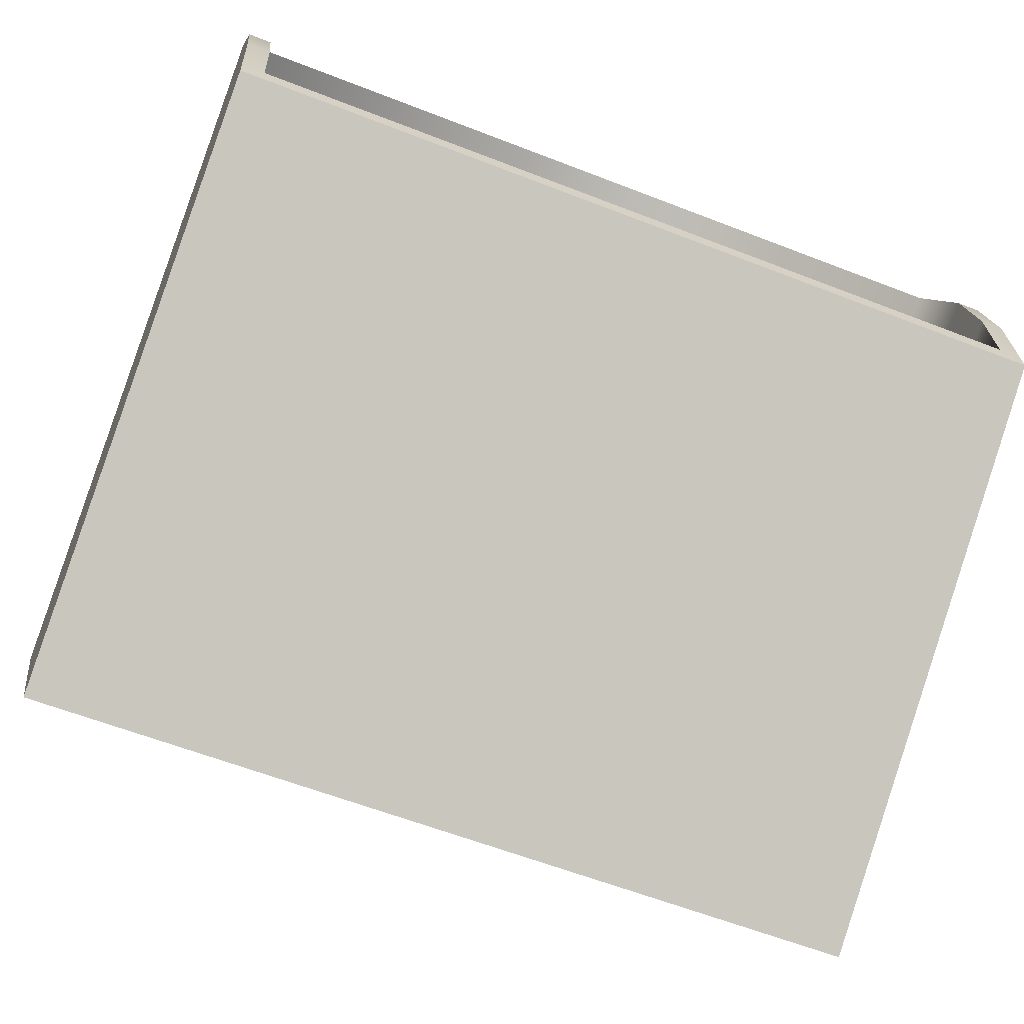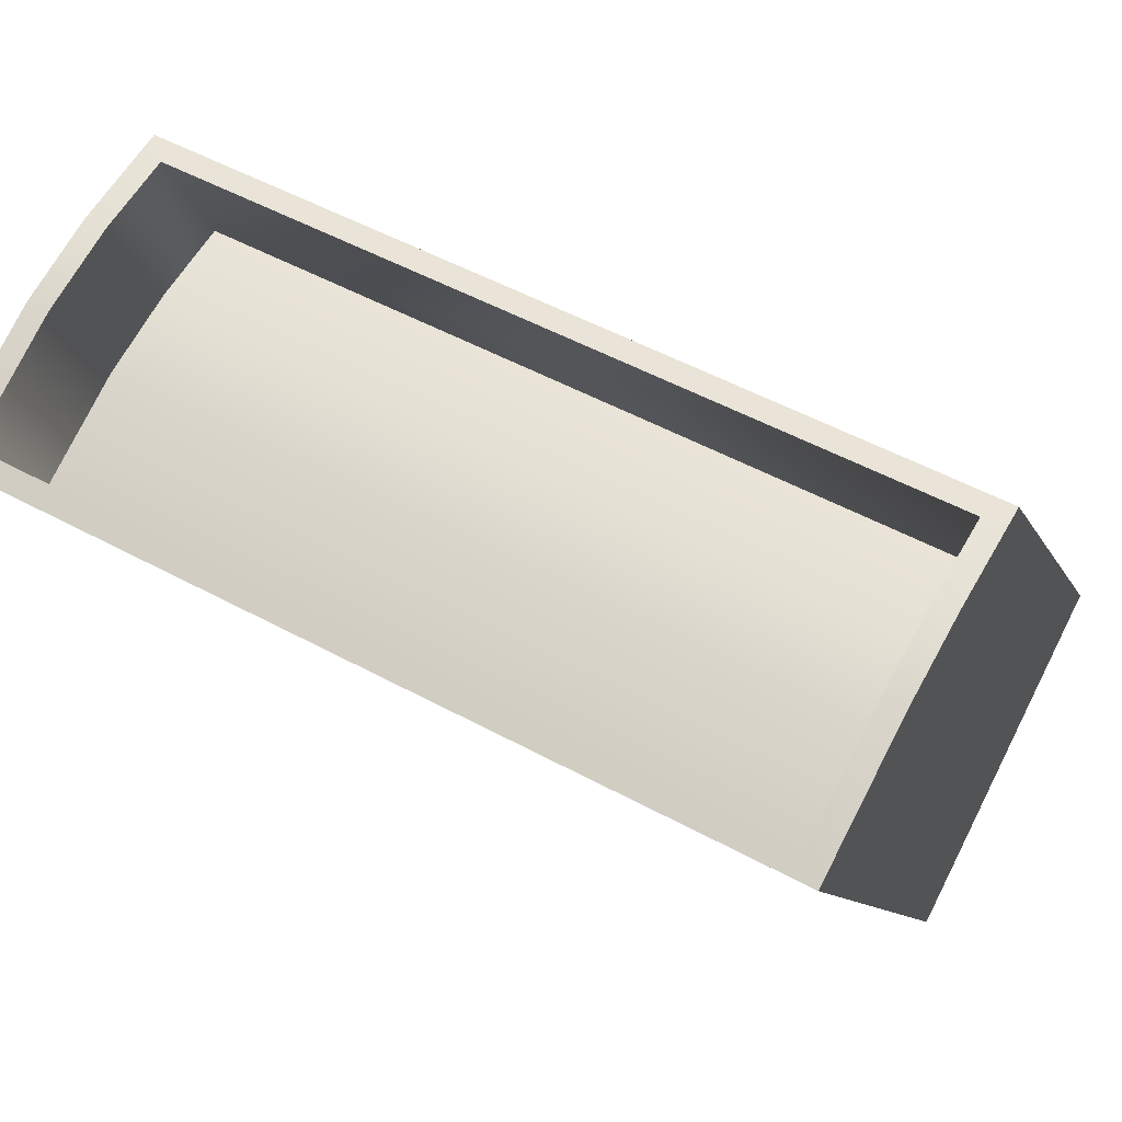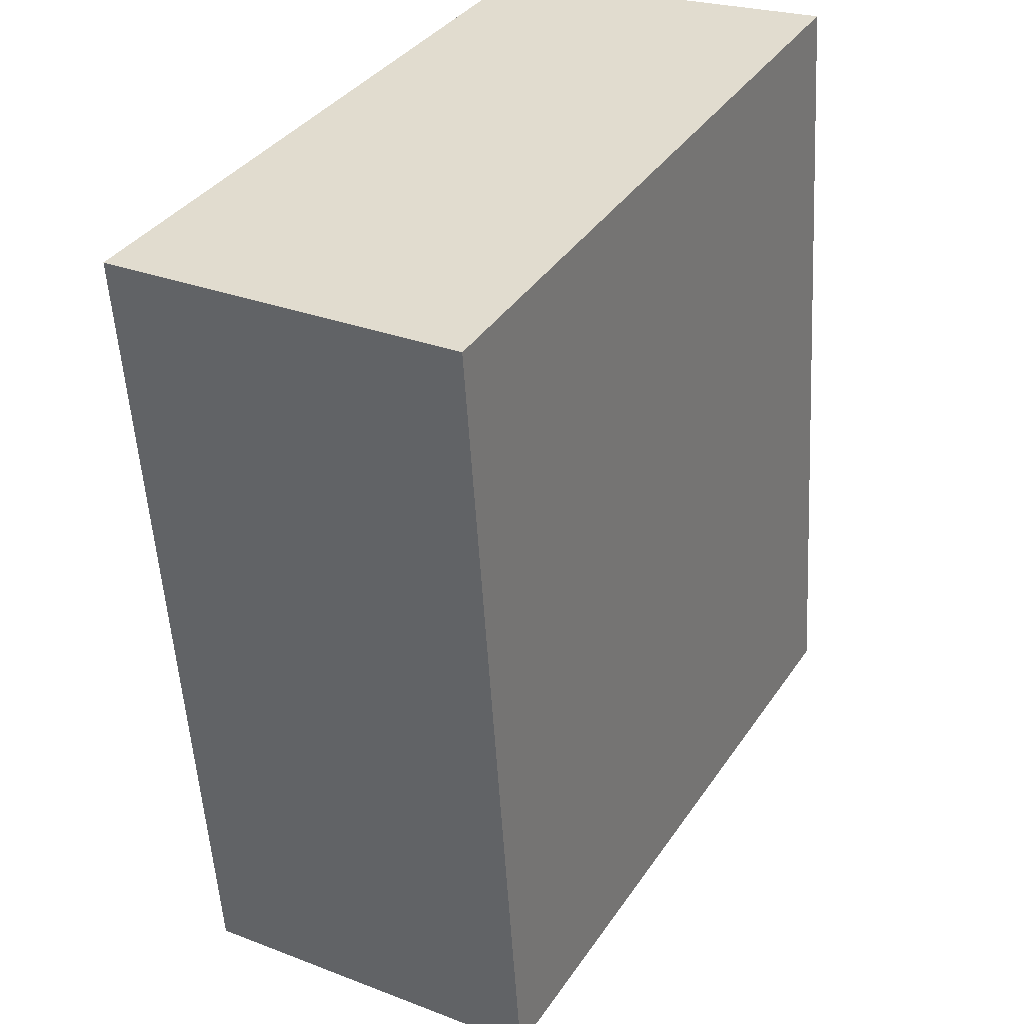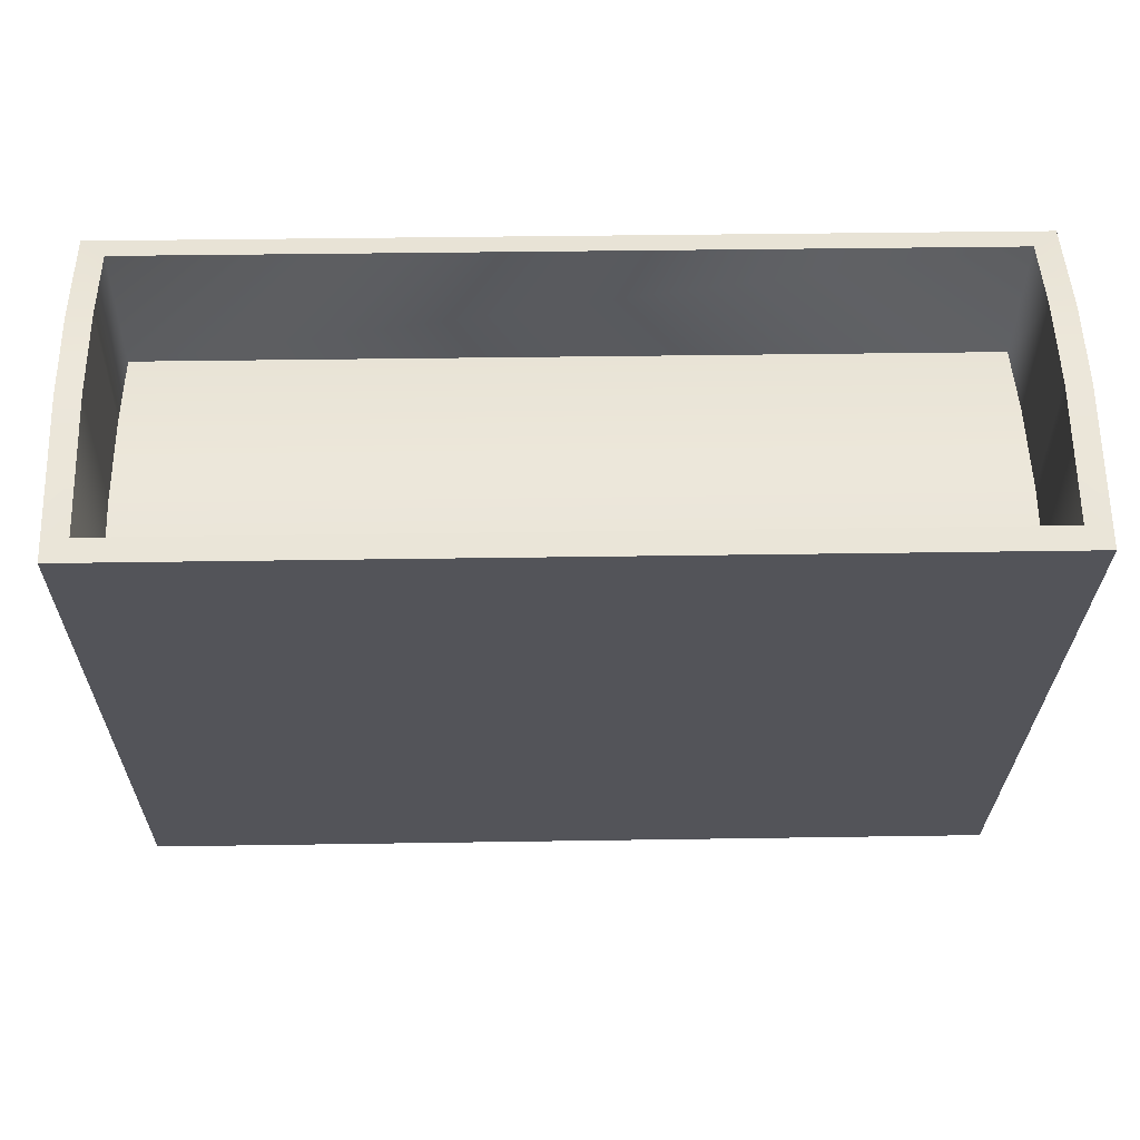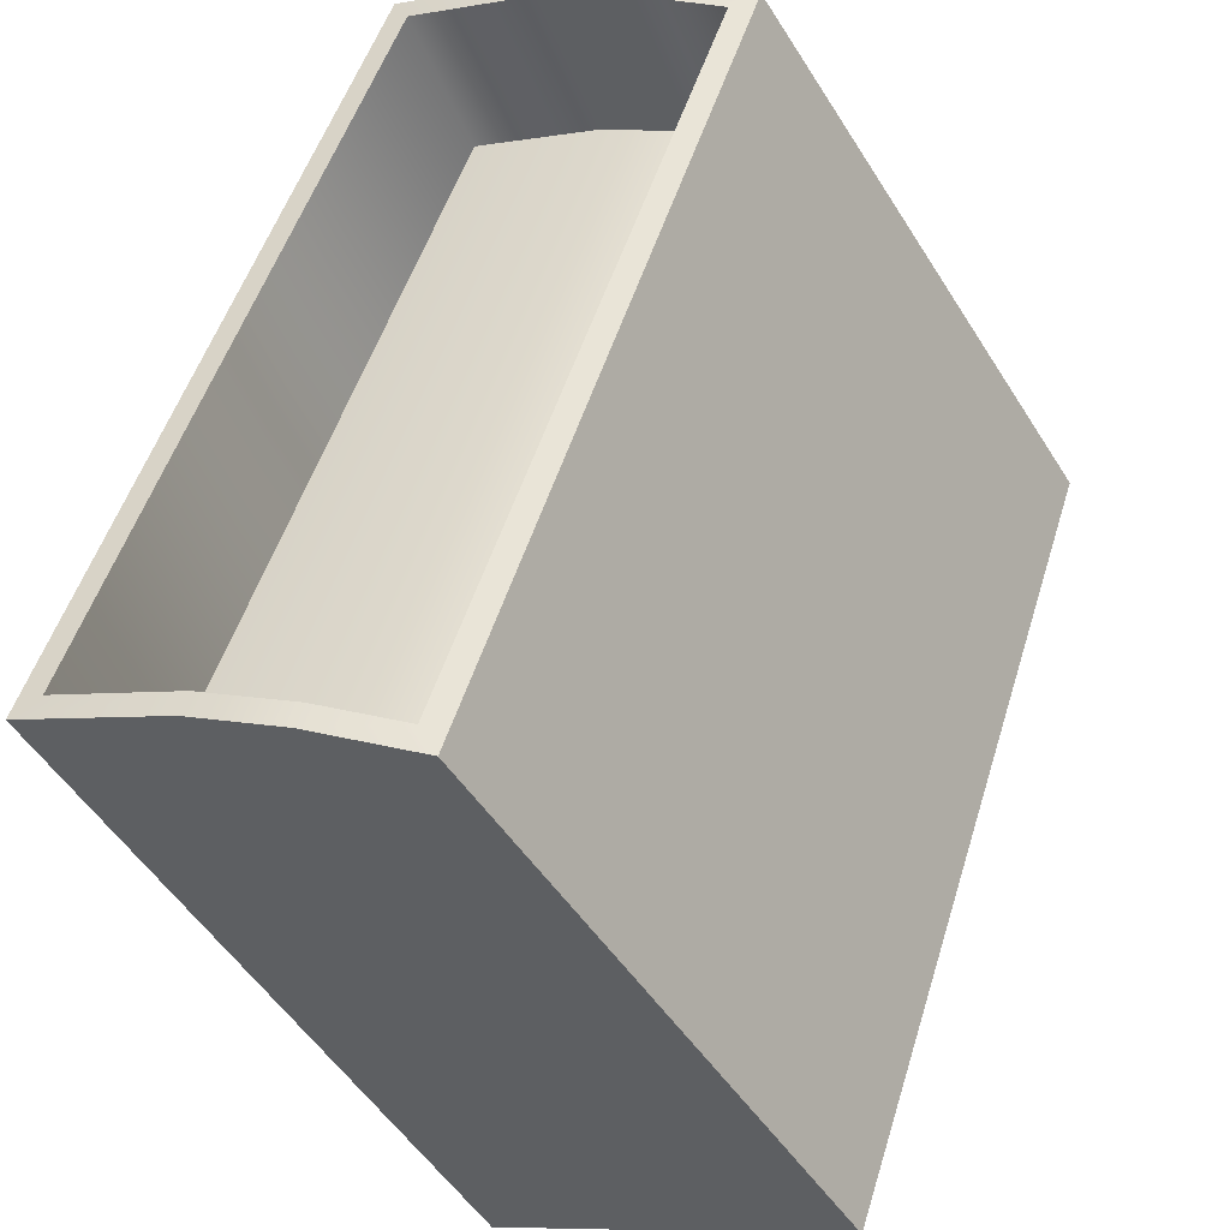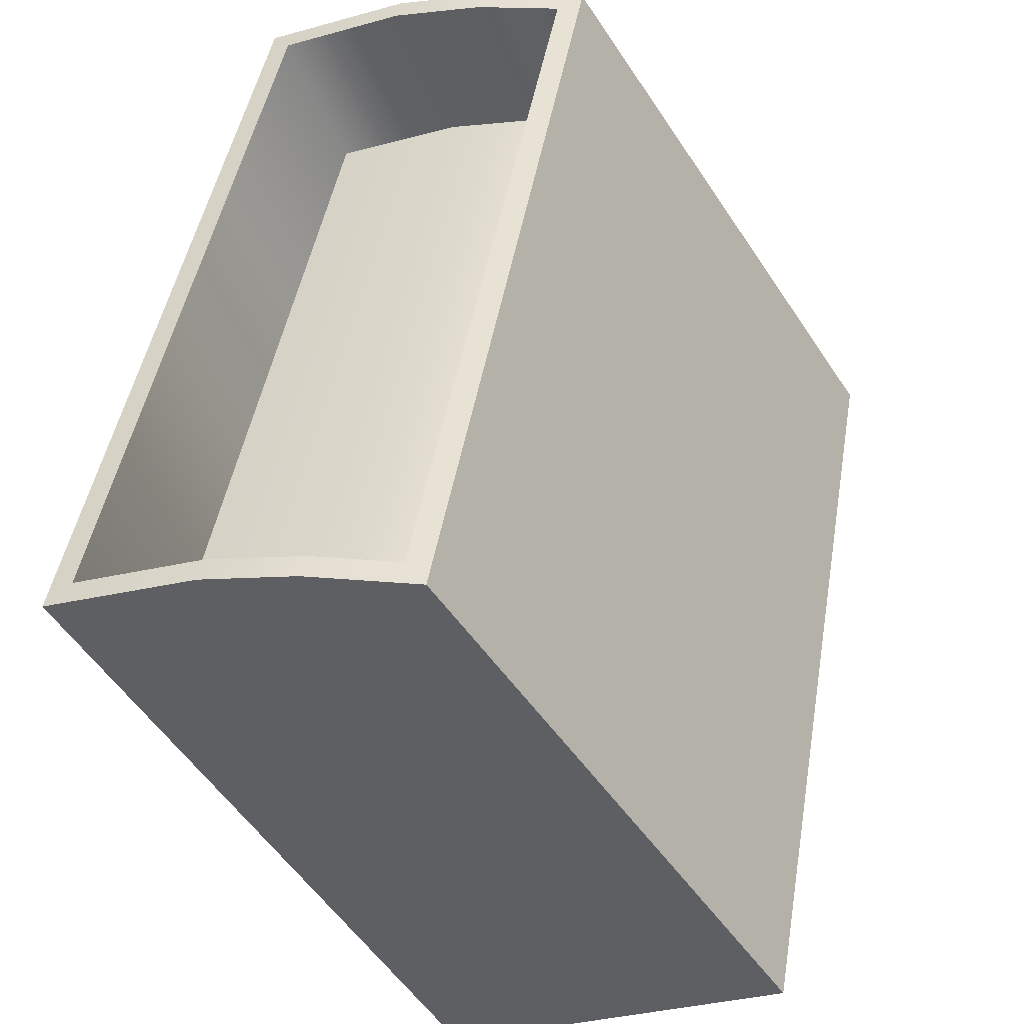
<metadata>
{"format":"obj","ext":"obj","renderer":"f3d","projection":"perspective","resolution":1024,"background":"white","views":[{"elev":-60.3,"azim":158.2,"up":"+Z"},{"elev":53.6,"azim":29.9,"up":"+Y"},{"elev":-54.1,"azim":-86.6,"up":"+Y"},{"elev":36.1,"azim":-1.2,"up":"+Y"},{"elev":51.8,"azim":107.1,"up":"+Y"},{"elev":46.8,"azim":99.9,"up":"+Y"}]}
</metadata>
<code>
o Cube.004
v -0.4314 0.6767 0.3622
v -0.4564 0 0
v 0.4314 0.6767 0.3622
v 0.4564 0 0
v -0.4564 0.735 0.2291
v 0.4564 0.735 0.2291
v -0.4314 0.7674 0.03991
v 0.4314 0.7674 0.03991
v -0.4564 0.1961 -0.3502
v 0.4564 0.1961 -0.3502
v -0.4314 0.7586 0.1319
v 0.4564 0.7586 0.1319
v 0.4564 0.6667 0.3851
v -0.4564 0.6667 0.3851
v -0.4564 0.7698 0.01505
v 0.4564 0.7698 0.01505
v -0.4564 0.7586 0.1319
v 0.4314 0.7586 0.1319
v -0.4314 0.735 0.2291
v 0.4314 0.735 0.2291
v 0.4314 0.582 0.1663
v -0.4314 0.582 0.1663
v 0.4314 0.6056 0.06905
v -0.4314 0.6056 0.06905
v 0.4314 0.5238 0.2994
v -0.4314 0.5238 0.2994
v -0.4314 0.6145 -0.0229
v 0.4314 0.6145 -0.0229
f 2 14 5 17 15 9
f 7 11 24 27
f 11 19 22 24
f 4 10 16 12 6 13
f 2 9 10 4
f 15 16 10 9
f 19 1 26 22
f 2 4 13 14
f 3 1 14 13
f 7 8 16 15
f 11 7 15 17
f 8 18 12 16
f 19 11 17 5
f 18 20 6 12
f 1 19 5 14
f 20 3 13 6
f 25 21 22 26
f 21 23 24 22
f 27 24 23 28
f 1 3 25 26
f 3 20 21 25
f 20 18 23 21
f 18 8 28 23
f 8 7 27 28

</code>
